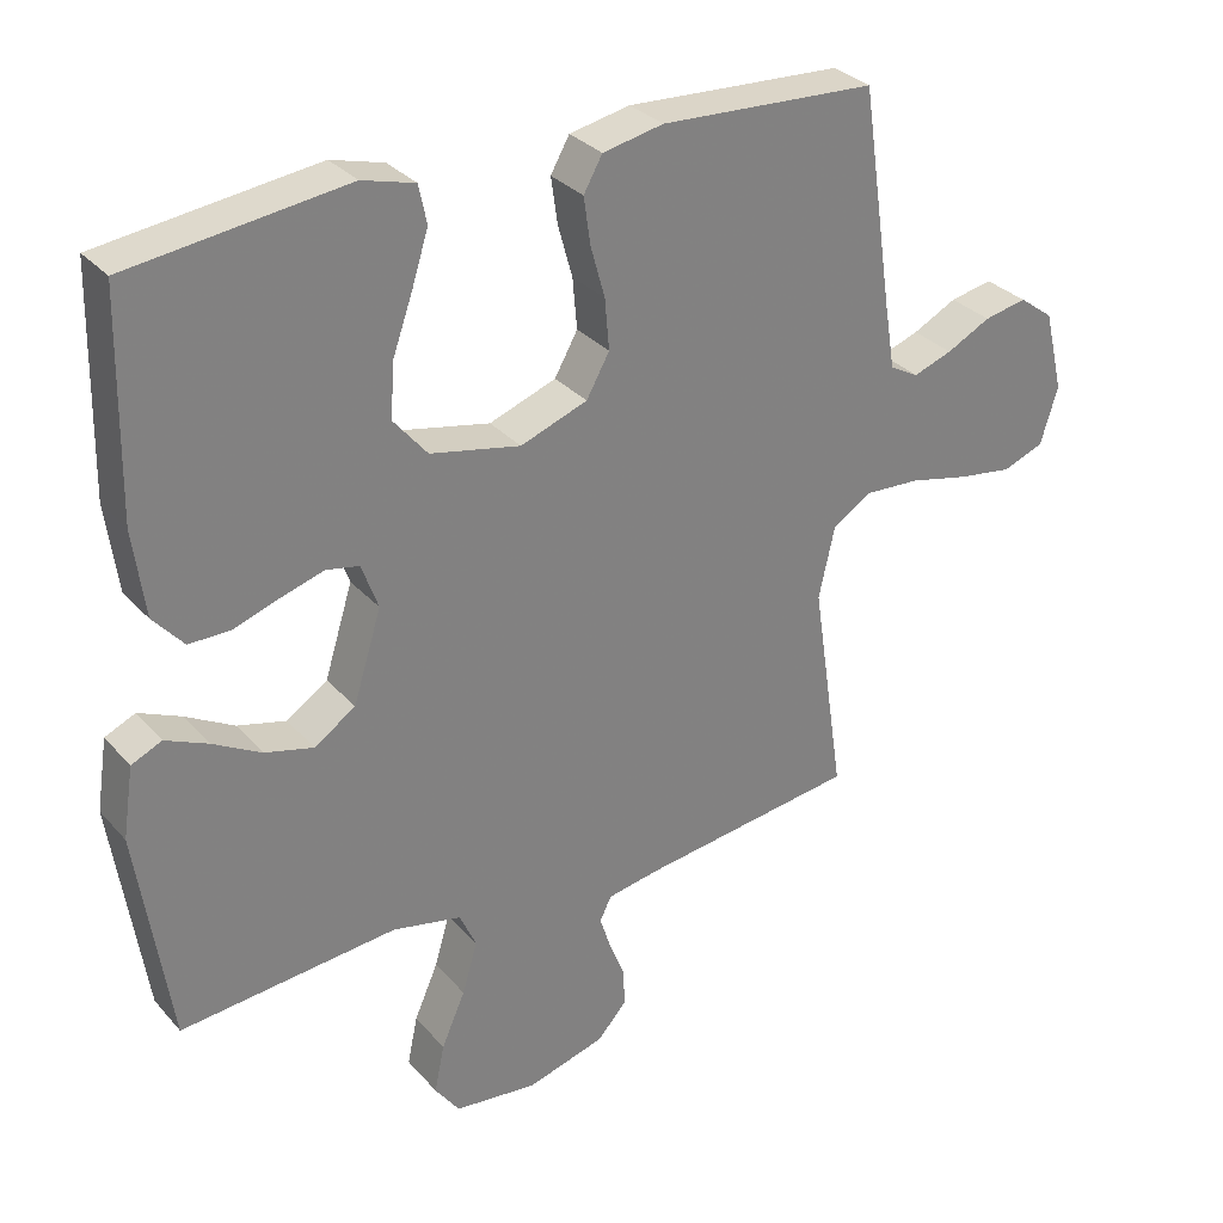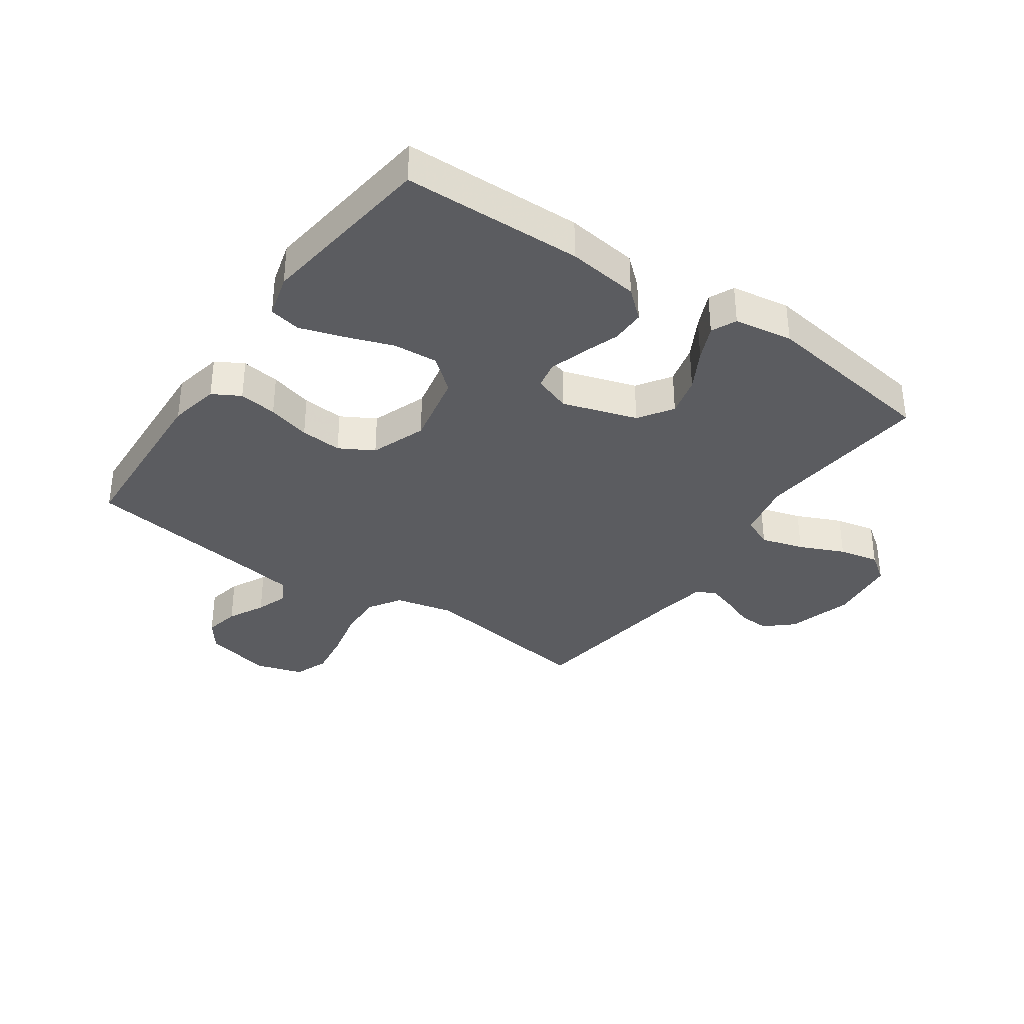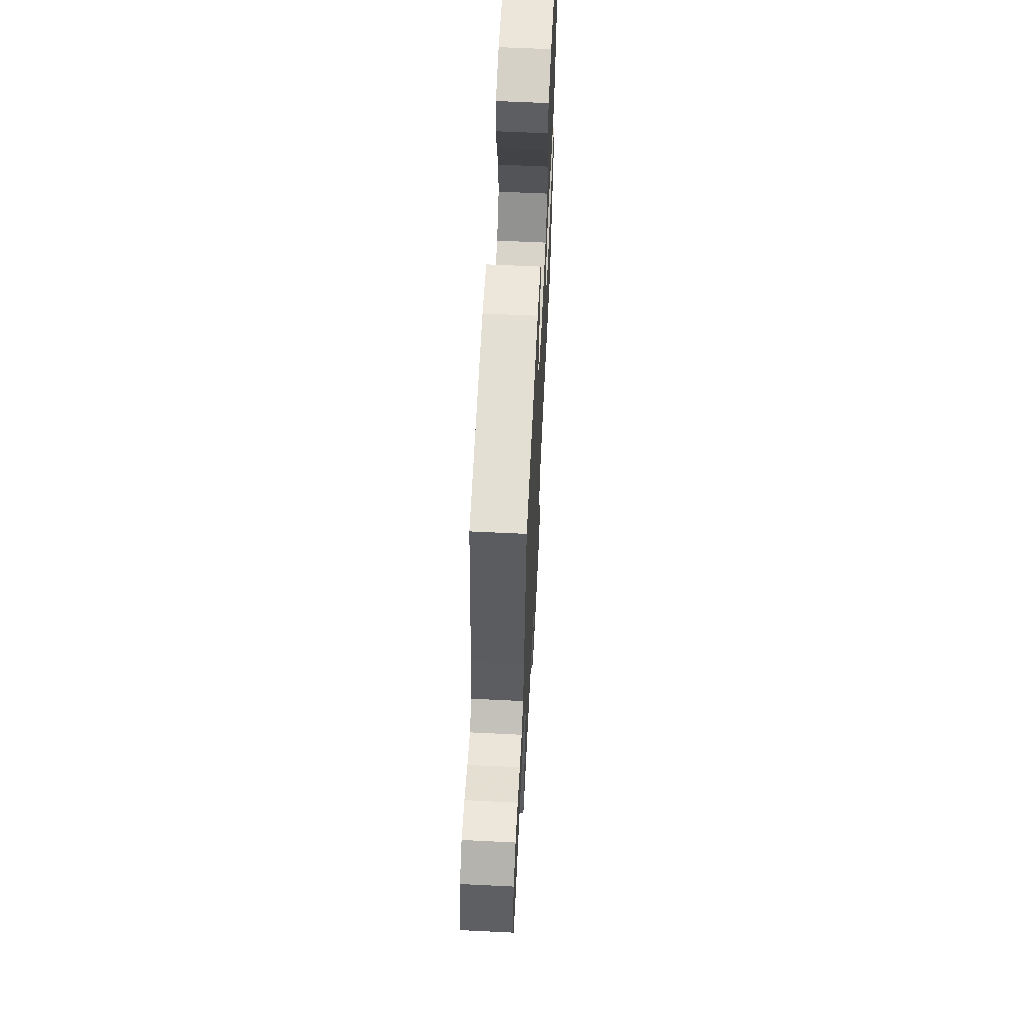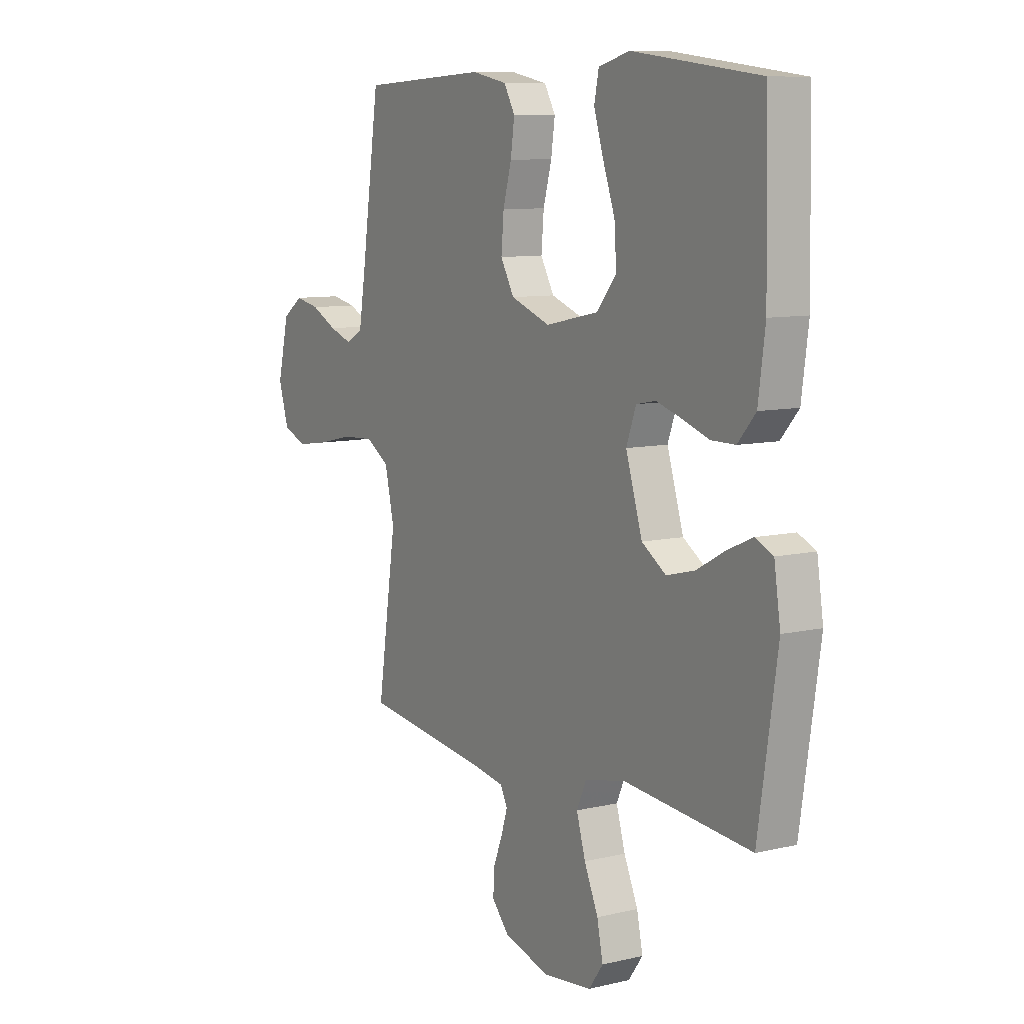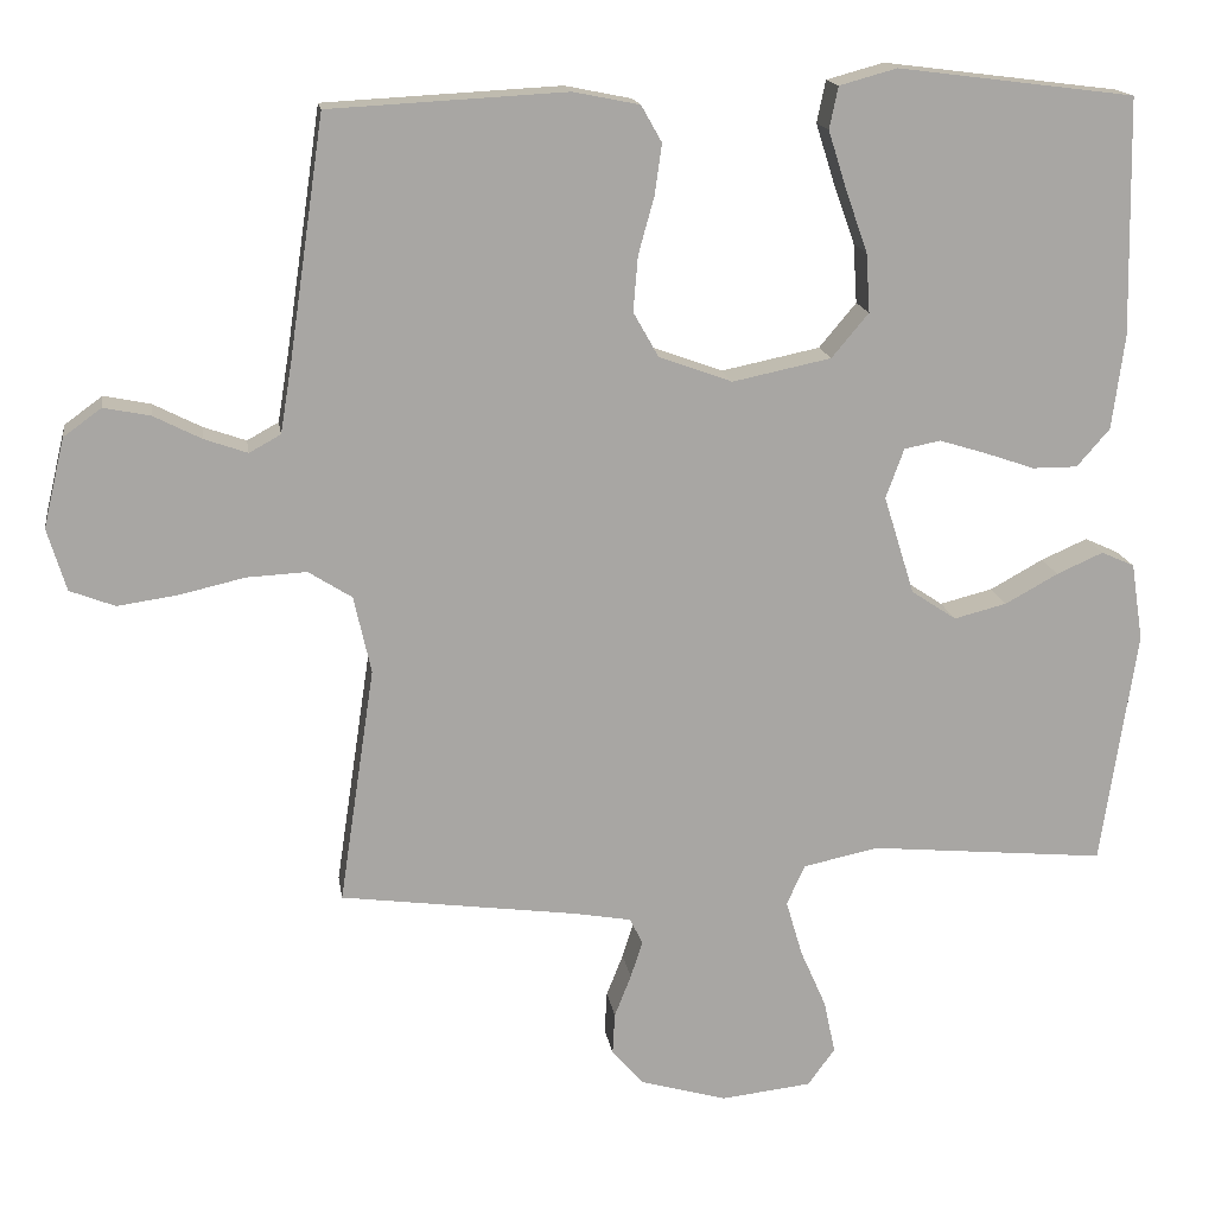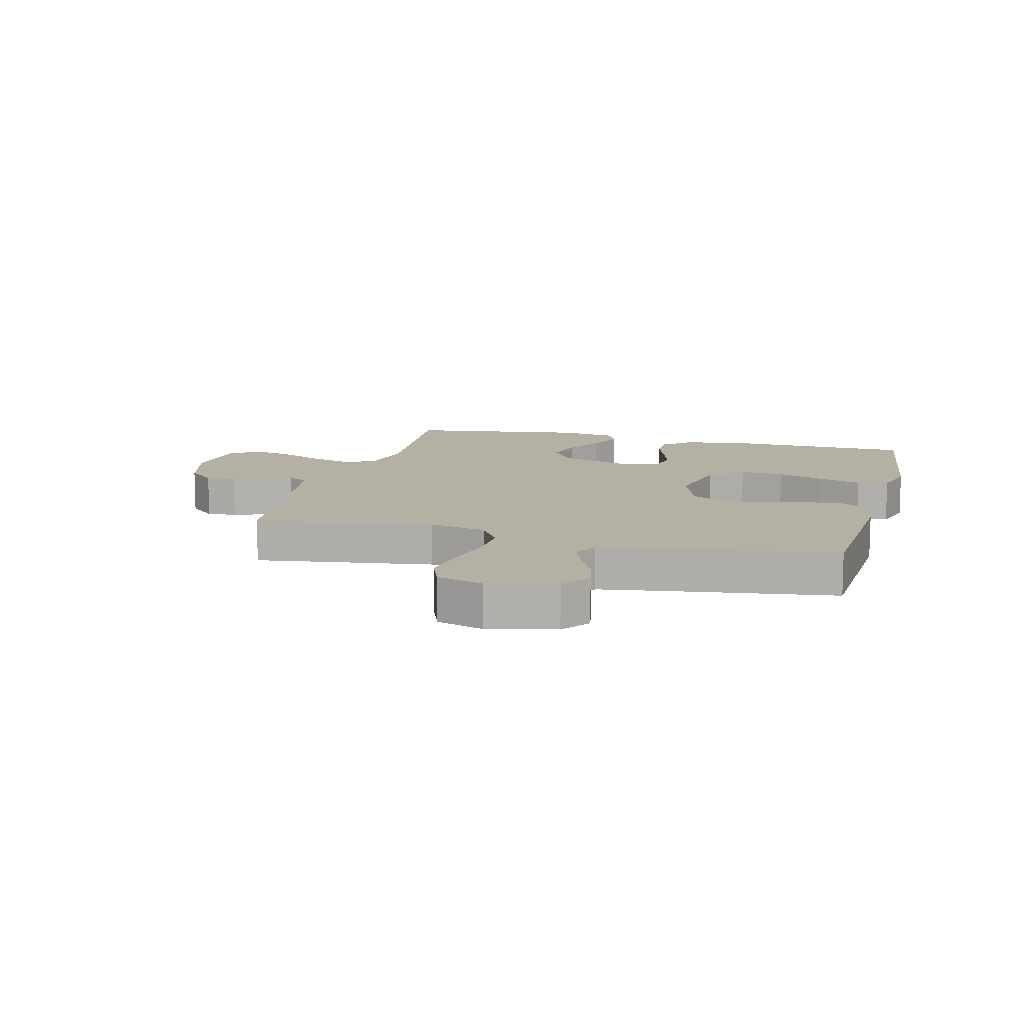
<metadata>
{"format":"obj","ext":"obj","renderer":"f3d","projection":"perspective","resolution":1024,"background":"white","views":[{"elev":30.8,"azim":146.5,"up":"+Z"},{"elev":-35.0,"azim":55.2,"up":"+Y"},{"elev":63.4,"azim":-87.2,"up":"+Z"},{"elev":9.0,"azim":57.8,"up":"+Z"},{"elev":16.0,"azim":-8.6,"up":"+Z"},{"elev":11.5,"azim":-75.2,"up":"+Y"}]}
</metadata>
<code>
v 0.5 0.07 -0.5
v 0.2 0.07 -0.472
v 0.104 0.07 -0.492
v 0.081 0.07 -0.543
v 0.102 0.07 -0.614
v 0.135 0.07 -0.689
v 0.149 0.07 -0.756
v 0.115 0.07 -0.803
v 0 0.07 -0.816
v -0.109 0.07 -0.785
v -0.15 0.07 -0.739
v -0.147 0.07 -0.686
v -0.126 0.07 -0.633
v -0.111 0.07 -0.586
v -0.127 0.07 -0.553
v -0.2 0.07 -0.54
v -0.5 0.07 -0.5
v -0.455 0.07 -0.2
v -0.477 0.07 -0.102
v -0.532 0.07 -0.067
v -0.608 0.07 -0.071
v -0.691 0.07 -0.09
v -0.767 0.07 -0.101
v -0.824 0.07 -0.079
v -0.848 0.07 0
v -0.821 0.07 0.113
v -0.773 0.07 0.148
v -0.714 0.07 0.136
v -0.653 0.07 0.105
v -0.599 0.07 0.086
v -0.559 0.07 0.108
v -0.544 0.07 0.2
v -0.5 0.07 0.5
v -0.2 0.07 0.516
v -0.116 0.07 0.499
v -0.09 0.07 0.453
v -0.099 0.07 0.389
v -0.119 0.07 0.317
v -0.125 0.07 0.247
v -0.093 0.07 0.19
v 0 0.07 0.156
v 0.125 0.07 0.182
v 0.172 0.07 0.238
v 0.167 0.07 0.313
v 0.139 0.07 0.392
v 0.116 0.07 0.465
v 0.127 0.07 0.518
v 0.2 0.07 0.538
v 0.5 0.07 0.5
v 0.506 0.07 0.2
v 0.49 0.07 0.08
v 0.448 0.07 0.032
v 0.391 0.07 0.032
v 0.327 0.07 0.054
v 0.268 0.07 0.072
v 0.222 0.07 0.063
v 0.199 0.07 0
v 0.238 0.07 -0.125
v 0.295 0.07 -0.163
v 0.362 0.07 -0.146
v 0.429 0.07 -0.109
v 0.488 0.07 -0.083
v 0.53 0.07 -0.102
v 0.545 0.07 -0.2
v 0.5 0 -0.5
v 0.2 0 -0.472
v 0.104 0 -0.492
v 0.081 0 -0.543
v 0.102 0 -0.614
v 0.135 0 -0.689
v 0.149 0 -0.756
v 0.115 0 -0.803
v 0 0 -0.816
v -0.109 0 -0.785
v -0.15 0 -0.739
v -0.147 0 -0.686
v -0.126 0 -0.633
v -0.111 0 -0.586
v -0.127 0 -0.553
v -0.2 0 -0.54
v -0.5 0 -0.5
v -0.455 0 -0.2
v -0.477 0 -0.102
v -0.532 0 -0.067
v -0.608 0 -0.071
v -0.691 0 -0.09
v -0.767 0 -0.101
v -0.824 0 -0.079
v -0.848 0 0
v -0.821 0 0.113
v -0.773 0 0.148
v -0.714 0 0.136
v -0.653 0 0.105
v -0.599 0 0.086
v -0.559 0 0.108
v -0.544 0 0.2
v -0.5 0 0.5
v -0.2 0 0.516
v -0.116 0 0.499
v -0.09 0 0.453
v -0.099 0 0.389
v -0.119 0 0.317
v -0.125 0 0.247
v -0.093 0 0.19
v 0 0 0.156
v 0.125 0 0.182
v 0.172 0 0.238
v 0.167 0 0.313
v 0.139 0 0.392
v 0.116 0 0.465
v 0.127 0 0.518
v 0.2 0 0.538
v 0.5 0 0.5
v 0.506 0 0.2
v 0.49 0 0.08
v 0.448 0 0.032
v 0.391 0 0.032
v 0.327 0 0.054
v 0.268 0 0.072
v 0.222 0 0.063
v 0.199 0 0
v 0.238 0 -0.125
v 0.295 0 -0.163
v 0.362 0 -0.146
v 0.429 0 -0.109
v 0.488 0 -0.083
v 0.53 0 -0.102
v 0.545 0 -0.2
f 63 64 1 2
f 60 61 62 63
f 60 63 2 3
f 59 60 3
f 58 59 3
f 57 58 3 4
f 51 52 53 54
f 51 54 55
f 50 51 55
f 49 50 55 56
f 47 48 49 56
f 44 45 46 47
f 35 36 37 38
f 35 38 39
f 32 33 34 35
f 31 32 35 39
f 30 31 39 40
f 26 27 28 29
f 26 29 30
f 25 26 30
f 21 22 23 24
f 20 21 24 25
f 16 17 18
f 15 16 18 19
f 10 11 12 13
f 10 13 14
f 9 10 14
f 8 9 14
f 5 6 7 8
f 4 5 8 14
f 57 4 14 15
f 44 47 56
f 43 44 56 57
f 42 43 57 15
f 25 30 40 41
f 20 25 41
f 19 20 41 42
f 15 19 42
f 66 65 128 127
f 127 126 125 124
f 67 66 127 124
f 67 124 123
f 67 123 122
f 68 67 122 121
f 118 117 116 115
f 119 118 115
f 119 115 114
f 120 119 114 113
f 120 113 112 111
f 111 110 109 108
f 102 101 100 99
f 103 102 99
f 99 98 97 96
f 103 99 96 95
f 104 103 95 94
f 93 92 91 90
f 94 93 90
f 94 90 89
f 88 87 86 85
f 89 88 85 84
f 82 81 80
f 83 82 80 79
f 77 76 75 74
f 78 77 74
f 78 74 73
f 78 73 72
f 72 71 70 69
f 78 72 69 68
f 79 78 68 121
f 120 111 108
f 121 120 108 107
f 79 121 107 106
f 105 104 94 89
f 105 89 84
f 106 105 84 83
f 106 83 79
f 1 65 66 2
f 2 66 67 3
f 3 67 68 4
f 4 68 69 5
f 5 69 70 6
f 6 70 71 7
f 7 71 72 8
f 8 72 73 9
f 9 73 74 10
f 10 74 75 11
f 11 75 76 12
f 12 76 77 13
f 13 77 78 14
f 14 78 79 15
f 15 79 80 16
f 16 80 81 17
f 17 81 82 18
f 18 82 83 19
f 19 83 84 20
f 20 84 85 21
f 21 85 86 22
f 22 86 87 23
f 23 87 88 24
f 24 88 89 25
f 25 89 90 26
f 26 90 91 27
f 27 91 92 28
f 28 92 93 29
f 29 93 94 30
f 30 94 95 31
f 31 95 96 32
f 32 96 97 33
f 33 97 98 34
f 34 98 99 35
f 35 99 100 36
f 36 100 101 37
f 37 101 102 38
f 38 102 103 39
f 39 103 104 40
f 40 104 105 41
f 41 105 106 42
f 42 106 107 43
f 43 107 108 44
f 44 108 109 45
f 45 109 110 46
f 46 110 111 47
f 47 111 112 48
f 48 112 113 49
f 49 113 114 50
f 50 114 115 51
f 51 115 116 52
f 52 116 117 53
f 53 117 118 54
f 54 118 119 55
f 55 119 120 56
f 56 120 121 57
f 57 121 122 58
f 58 122 123 59
f 59 123 124 60
f 60 124 125 61
f 61 125 126 62
f 62 126 127 63
f 63 127 128 64
f 64 128 65 1

</code>
